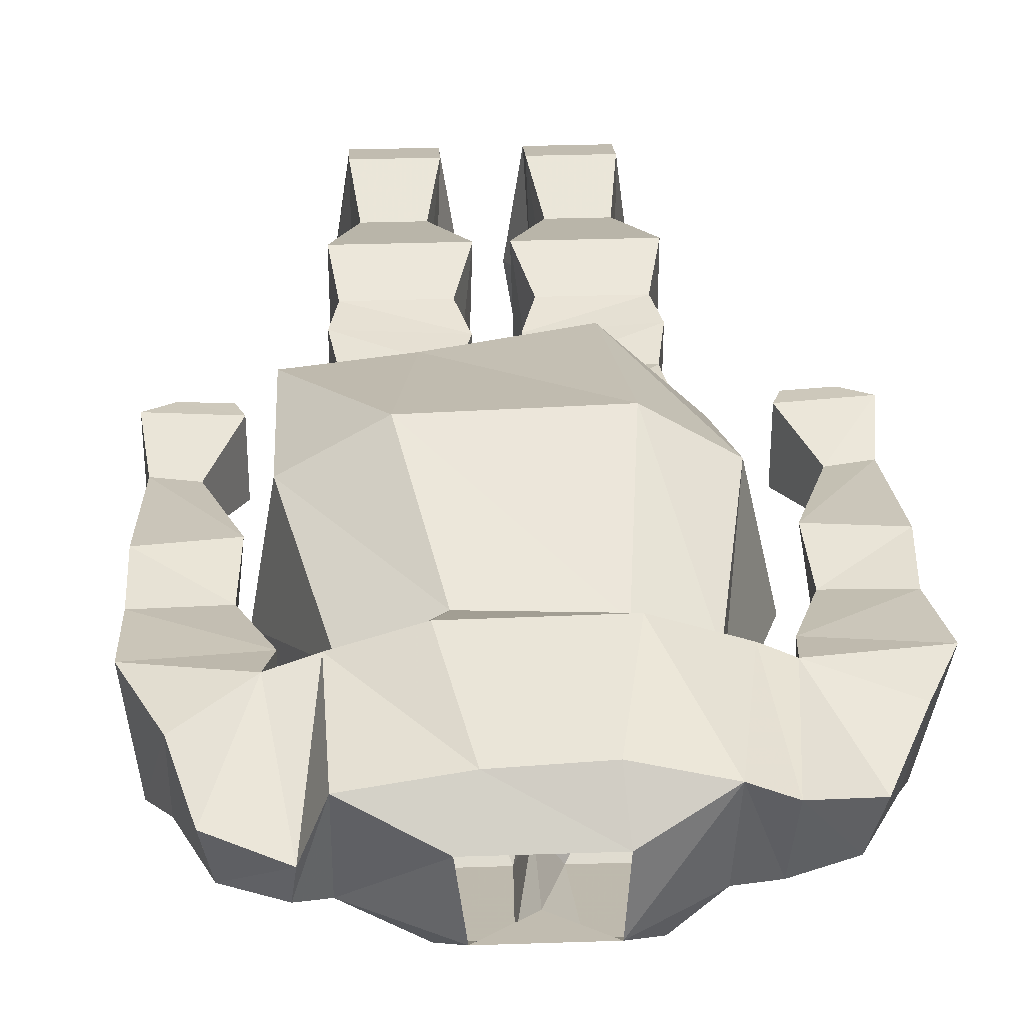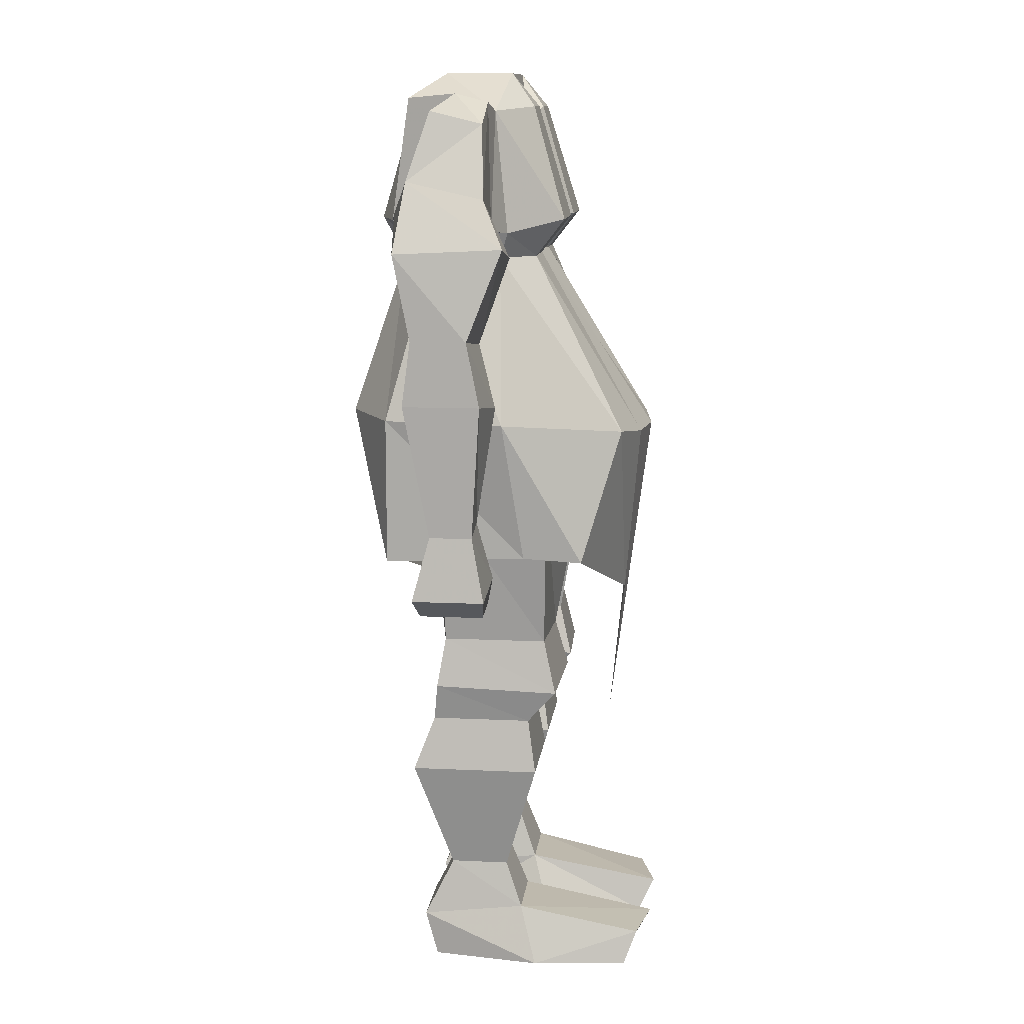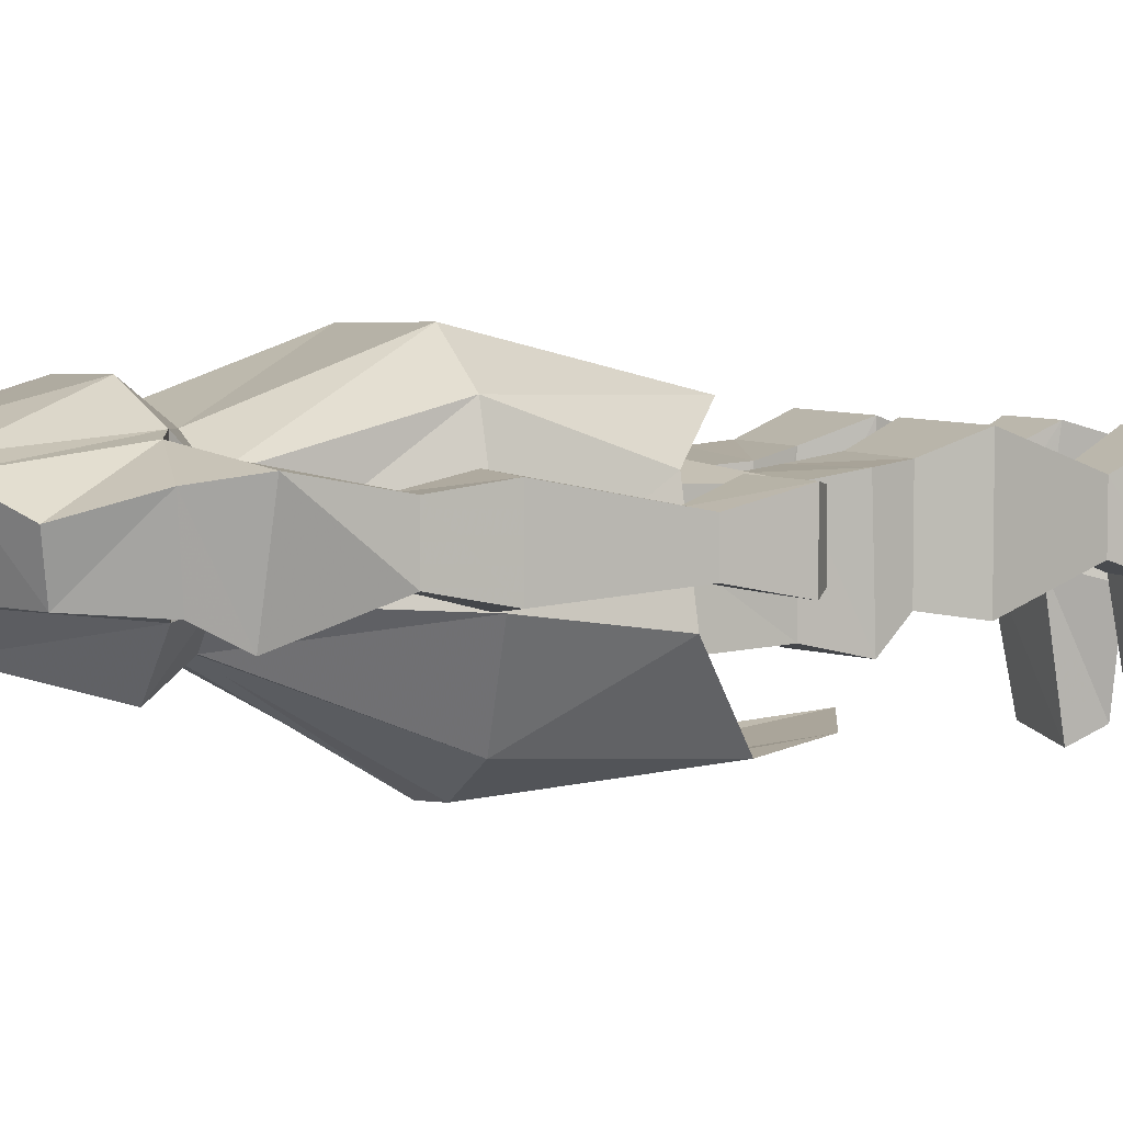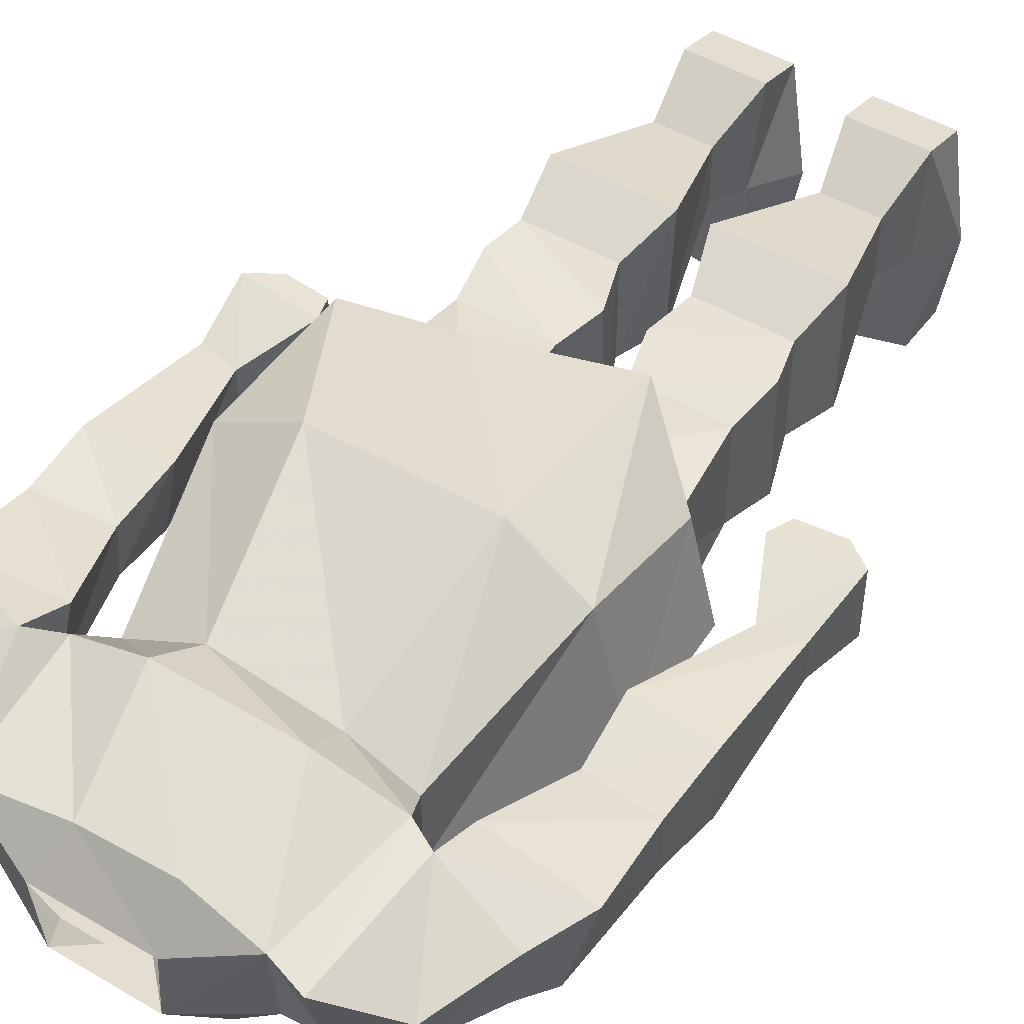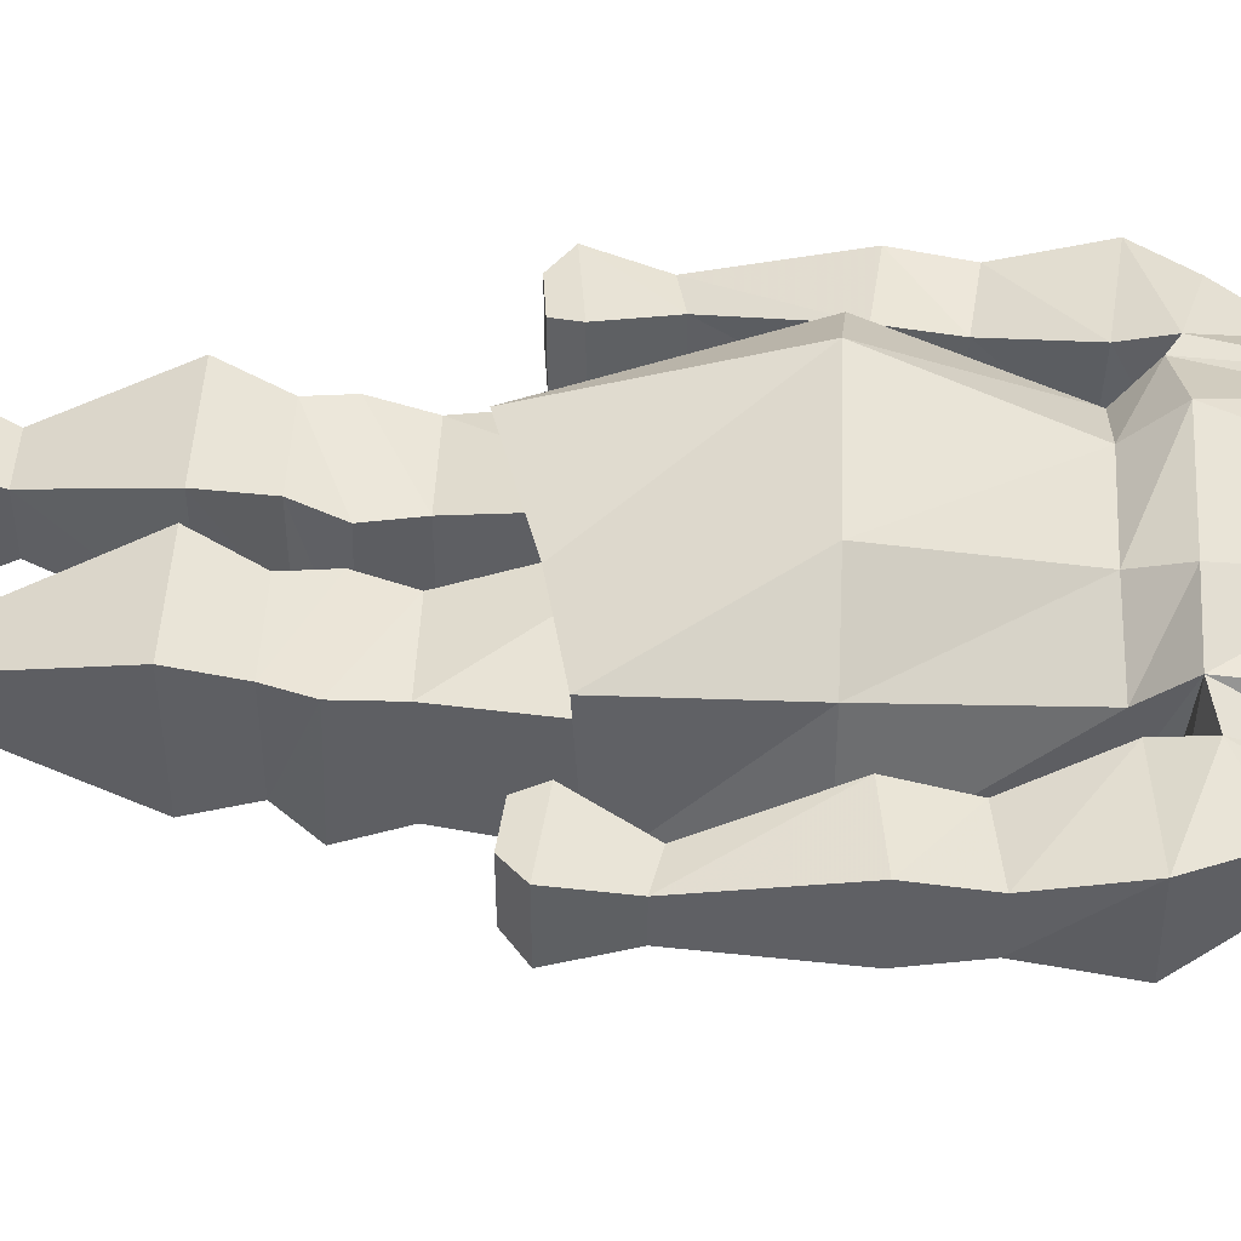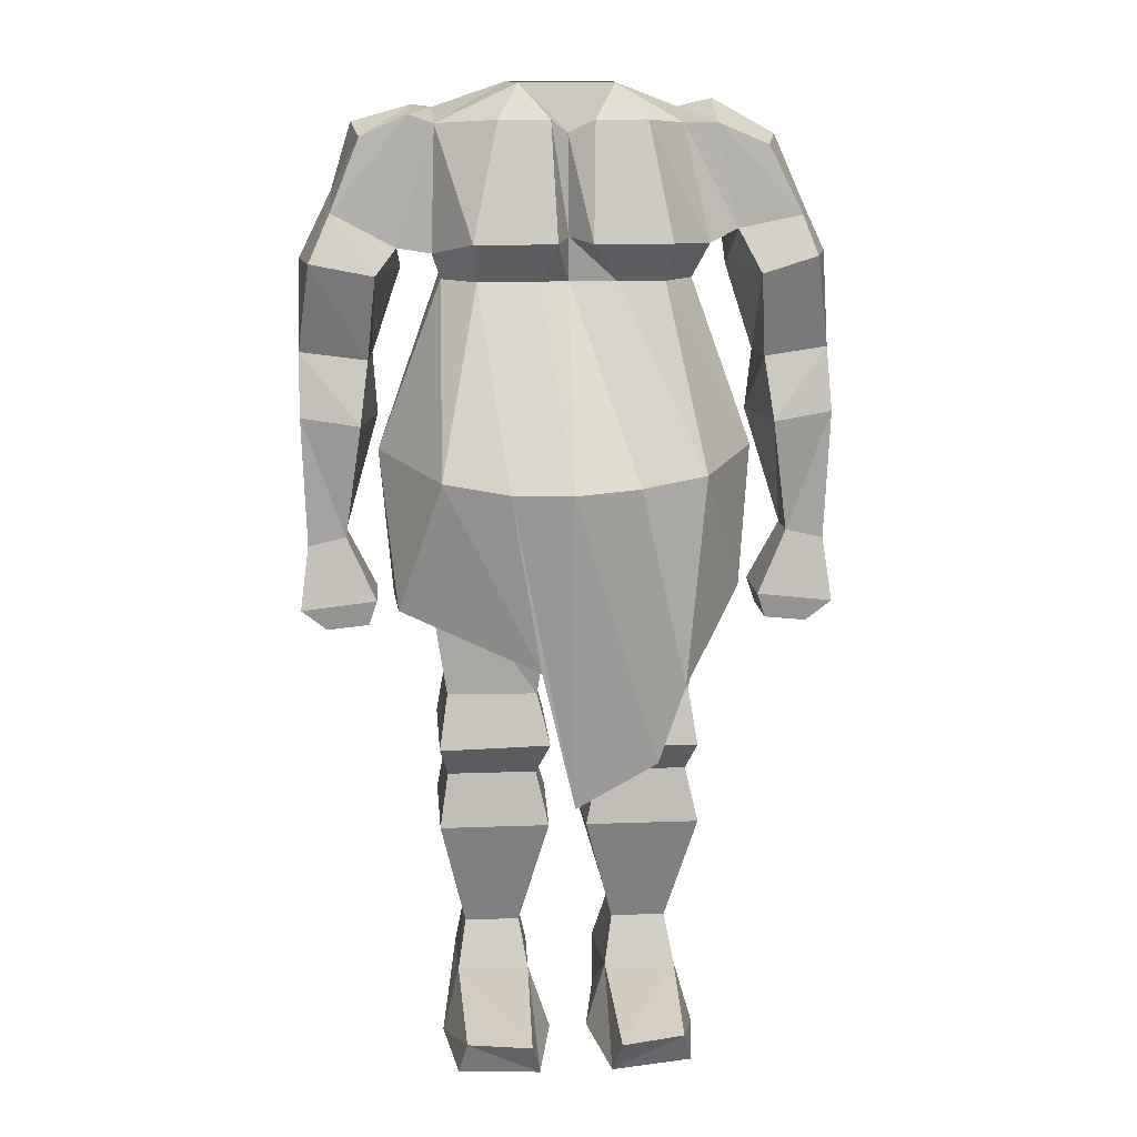
<metadata>
{"format":"obj","ext":"obj","renderer":"f3d","projection":"perspective","resolution":1024,"background":"white","views":[{"elev":32.0,"azim":177.3,"up":"+Z"},{"elev":11.6,"azim":96.5,"up":"+Y"},{"elev":5.5,"azim":-116.6,"up":"+Z"},{"elev":48.5,"azim":-146.8,"up":"+Z"},{"elev":45.8,"azim":92.3,"up":"+Z"},{"elev":13.6,"azim":175.3,"up":"+Y"}]}
</metadata>
<code>
v -0.09375 1.766 0.04688
v 0.1016 1.766 0.04688
v 0.07031 1.703 0.1172
v -0.08594 1.703 0.125
v -0.2188 1.719 0.1016
v -0.08594 1.766 -0.07812
v -0.2109 1.695 -0.0625
v -0.1406 1.703 -0.125
v -0.04688 1.703 -0.125
v 0 1.68 -0.1016
v 0.08594 1.766 -0.07812
v 0.03125 1.703 -0.125
v 0.125 1.703 -0.125
v 0.2344 1.695 -0.0625
v 0.2344 1.719 0.1016
v 0.2422 1.492 0.1328
v 0.1172 1.492 0.1719
v -0.125 1.5 0.1797
v -0.2578 1.484 0.125
v -0.2812 1.734 0.08594
v -0.2734 1.695 -0.05469
v -0.3125 1.508 -0.0625
v -0.2578 1.484 -0.08594
v -0.1797 1.492 -0.1875
v -0.03906 1.492 -0.1875
v 0 1.5 -0.125
v 0.02344 1.492 -0.1875
v 0.1719 1.492 -0.1875
v 0.2422 1.469 -0.08594
v 0.3047 1.477 -0.0625
v 0.2812 1.711 -0.05469
v 0.2734 1.727 0.007812
v 0.3125 1.508 0.1172
v 0.2266 1.422 -0.07031
v 0.2266 1.422 0.0625
v 0.09375 1.414 0.1328
v -0.1172 1.422 0.1172
v -0.2266 1.422 0.07031
v -0.3047 1.508 0.1172
v -0.3906 1.672 0.03906
v -0.3672 1.656 -0.05469
v -0.4297 1.531 -0.0625
v -0.3516 1.43 -0.1016
v -0.3125 1.43 0.09375
v -0.1484 1.117 0.2344
v -0.2812 1.125 0.1562
v 0.1562 1.117 0.2266
v 0.1172 0.8047 0.1406
v -0.125 0.7344 0.1406
v -0.2656 0.8594 0.0625
v -0.3359 1.117 -0.08594
v -0.2266 1.422 -0.07031
v -0.1719 1.422 -0.1328
v -0.08594 1.422 -0.1328
v 0 1.422 -0.1172
v 0.05469 1.422 -0.1328
v 0.1641 1.422 -0.1328
v 0.2344 1.094 -0.3047
v 0.3438 1.117 -0.08594
v 0.3047 1.117 0.1406
v -0.2344 1.094 -0.2656
v -0.1094 1.086 -0.3359
v 0.007812 1.078 -0.3516
v 0.1172 1.078 -0.3359
v -0.3125 0.8594 -0.125
v -0.1953 0.7188 -0.2969
v -0.1484 0.5703 -0.2812
v 0 0.4844 -0.2734
v 0.0625 0.75 -0.3047
v 0.3125 0.8516 -0.2344
v 0.3203 0.8594 -0.125
v 0.3047 0.8438 0.1406
v -0.3594 1.273 0.05469
v -0.3516 1.156 0.07812
v -0.4922 1.172 0.07812
v -0.4844 1.289 0.0625
v -0.3672 1.273 -0.04688
v -0.3828 1.156 -0.07812
v -0.4141 0.9453 0.03125
v -0.4844 0.9297 0.03125
v -0.4844 0.9297 -0.04688
v -0.4922 1.172 -0.0625
v -0.4844 1.289 -0.03906
v -0.5 1.453 0.09375
v -0.4531 1.547 0.07812
v -0.4531 1.461 -0.1016
v -0.4141 0.9453 -0.04688
v -0.3594 0.8281 0.0625
v -0.5 0.8125 0.0625
v -0.5 0.8125 -0.07031
v -0.3594 0.8281 -0.07031
v -0.375 0.7812 0.05469
v -0.4531 0.7734 0.05469
v -0.4531 0.7734 -0.0625
v -0.375 0.7812 -0.0625
v 0.4219 1.539 -0.0625
v 0.3672 1.672 -0.05469
v 0.3438 1.43 -0.1016
v 0.4609 1.453 -0.1016
v 0.4219 1.57 0.07812
v 0.3828 1.695 0.03906
v 0.4844 1.289 0.0625
v 0.3516 1.273 0.05469
v 0.2969 1.43 0.09375
v 0.4844 1.445 0.09375
v 0.4844 1.289 -0.03906
v 0.4844 1.172 -0.0625
v 0.4844 1.172 0.07812
v 0.3438 1.156 0.07812
v 0.3594 1.273 -0.04688
v 0.375 1.156 -0.07812
v 0.4062 0.9453 -0.04688
v 0.4766 0.9297 -0.04688
v 0.4766 0.9297 0.03125
v 0.4062 0.9453 0.03125
v 0.3516 0.8281 0.0625
v 0.3516 0.8281 -0.07031
v 0.4922 0.8125 -0.07031
v 0.4922 0.8125 0.0625
v 0.4453 0.7734 0.05469
v 0.3672 0.7812 0.05469
v 0.3672 0.7812 -0.0625
v 0.4453 0.7734 -0.0625
v 0.08594 0.0625 -0.3672
v 0.2031 0.0625 -0.3438
v 0.2109 0.1094 -0.1094
v 0.07812 0.1094 -0.1094
v 0.07031 0 -0.3359
v 0.2188 0 -0.3203
v 0.2422 0 -0.1406
v 0.03906 0 -0.1406
v 0.2109 0.08594 0.08594
v 0.2109 0 0.0625
v 0.07031 0.08594 0.08594
v 0.09375 0.1953 0.03125
v 0.1953 0.1953 0.03125
v 0.1953 0.1953 -0.07812
v 0.09375 0.1953 -0.07812
v 0.07031 0 0.0625
v 0.03906 0.4062 -0.1406
v 0.03125 0.4062 0.1016
v 0.2422 0.4062 0.1016
v 0.2422 0.4062 -0.1406
v 0.2266 0.5078 -0.125
v 0.0625 0.5078 -0.125
v 0.0625 0.5078 0.0625
v 0.2266 0.5078 0.0625
v 0.2422 0.5781 0.05469
v 0.2422 0.5703 -0.1797
v 0.03906 0.5781 -0.1875
v 0.03906 0.5859 0.04688
v 0.0625 0.6719 0.03906
v 0.2266 0.6719 0.03906
v 0.2266 0.6719 -0.1562
v 0.0625 0.6719 -0.1641
v 0.01562 0.9766 -0.2188
v 0.01562 0.9766 0.1094
v 0.2656 0.9766 0.04688
v 0.2734 0.9766 -0.1641
v -0.2031 0.08594 0.08594
v -0.1875 0.1953 0.03125
v -0.08594 0.1953 0.03125
v -0.0625 0.08594 0.08594
v -0.2031 0 0.0625
v -0.2344 0 -0.1406
v -0.2031 0.1094 -0.1094
v -0.1875 0.1953 -0.07812
v -0.2422 0.4062 0.1016
v -0.02344 0.4062 0.1016
v -0.03125 0.4062 -0.1406
v -0.08594 0.1953 -0.07812
v -0.07031 0.1094 -0.1094
v -0.0625 0 0.0625
v -0.07812 0.0625 -0.3672
v -0.0625 0 -0.3359
v -0.03125 0 -0.1406
v -0.1953 0.0625 -0.3359
v -0.2109 0 -0.3047
v -0.2422 0.4062 -0.1406
v -0.2188 0.5078 0.0625
v -0.05469 0.5078 0.0625
v -0.05469 0.5078 -0.125
v -0.2188 0.5078 -0.125
v -0.2344 0.5781 0.05469
v -0.03125 0.5859 0.04688
v -0.03125 0.5781 -0.1875
v -0.2344 0.5703 -0.1797
v -0.2188 0.6719 0.03906
v -0.05469 0.6719 0.03906
v -0.05469 0.6719 -0.1641
v -0.2188 0.6719 -0.1562
v -0.2578 0.9766 0.04688
v -0.007812 0.9766 0.1094
v -0.007812 0.9766 -0.2188
v -0.2656 0.9766 -0.1641
v -0.08594 0 0.07812
v -0.08594 0 0.07812
v -0.08594 0 0.07812
f 1 2 3
f 1 3 4
f 1 4 5
f 1 5 6
f 6 5 7
f 6 7 8
f 6 8 9
f 6 9 10
f 6 10 11
f 11 10 12
f 11 12 13
f 11 13 14
f 11 14 2
f 2 14 15
f 2 15 3
f 3 15 16
f 3 16 17
f 3 17 4
f 4 17 18
f 4 18 5
f 5 18 19
f 5 19 20
f 5 20 21
f 5 21 7
f 7 21 22
f 7 22 23
f 7 23 8
f 8 23 24
f 8 24 9
f 9 24 25
f 9 25 10
f 10 25 26
f 10 26 12
f 12 26 27
f 12 27 13
f 13 27 28
f 13 28 14
f 14 28 29
f 14 29 30
f 14 30 31
f 14 31 15
f 15 31 32
f 15 32 16
f 16 32 33
f 16 33 30
f 16 30 29
f 16 29 34
f 16 34 35
f 16 35 17
f 17 35 36
f 17 36 18
f 18 36 37
f 18 37 19
f 19 37 38
f 19 38 23
f 19 23 39
f 19 39 20
f 20 39 40
f 20 40 41
f 20 41 21
f 21 41 42
f 21 42 22
f 22 42 43
f 22 43 44
f 22 44 39
f 22 39 23
f 45 46 38
f 45 38 37
f 45 37 47
f 45 47 48
f 45 48 49
f 45 49 46
f 46 49 50
f 46 50 51
f 46 51 52
f 46 52 38
f 38 52 23
f 23 52 24
f 24 52 53
f 24 53 25
f 25 53 54
f 25 54 26
f 26 54 55
f 26 55 27
f 27 55 56
f 27 56 28
f 28 56 57
f 28 57 29
f 29 57 34
f 34 57 58
f 34 58 59
f 34 59 35
f 35 59 60
f 35 60 36
f 36 60 47
f 36 47 37
f 51 61 53
f 51 53 52
f 61 62 54
f 61 54 53
f 62 63 55
f 62 55 54
f 63 64 56
f 63 56 55
f 64 58 57
f 64 57 56
f 50 65 51
f 51 65 61
f 61 65 66
f 61 66 62
f 62 66 67
f 62 67 63
f 63 67 68
f 63 68 64
f 64 68 69
f 64 69 58
f 58 69 70
f 58 70 59
f 59 70 71
f 59 71 60
f 60 71 72
f 60 72 47
f 47 72 48
f 73 74 75
f 73 75 76
f 73 76 44
f 73 44 43
f 73 43 77
f 73 77 74
f 74 77 78
f 74 78 79
f 74 79 80
f 74 80 75
f 75 80 81
f 75 81 82
f 75 82 76
f 76 82 83
f 76 83 84
f 76 84 44
f 44 84 39
f 39 84 85
f 39 85 40
f 40 85 41
f 41 85 42
f 42 85 86
f 42 86 43
f 43 86 77
f 77 86 83
f 77 83 78
f 78 83 82
f 78 82 87
f 78 87 79
f 79 87 88
f 79 88 89
f 79 89 80
f 80 89 90
f 80 90 81
f 81 90 91
f 81 91 87
f 81 87 82
f 87 91 88
f 88 91 92
f 88 92 93
f 88 93 89
f 89 93 94
f 89 94 90
f 90 94 95
f 90 95 91
f 91 95 92
f 92 95 94
f 92 94 93
f 86 84 83
f 84 86 85
f 96 97 31
f 96 31 30
f 96 30 98
f 96 98 99
f 96 99 100
f 96 100 97
f 97 100 101
f 97 101 32
f 97 32 31
f 101 100 33
f 101 33 32
f 102 103 104
f 102 104 105
f 102 105 106
f 102 106 107
f 102 107 108
f 102 108 103
f 103 108 109
f 103 109 110
f 103 110 98
f 103 98 104
f 104 98 30
f 104 30 33
f 104 33 105
f 105 33 100
f 105 100 99
f 105 99 106
f 106 99 110
f 106 110 111
f 106 111 107
f 107 111 112
f 107 112 113
f 107 113 108
f 108 113 114
f 108 114 109
f 109 114 115
f 109 115 111
f 109 111 110
f 110 99 98
f 115 112 111
f 112 115 116
f 112 116 117
f 112 117 113
f 113 117 118
f 113 118 114
f 114 118 119
f 114 119 115
f 115 119 116
f 116 119 120
f 116 120 121
f 116 121 117
f 117 121 122
f 117 122 118
f 118 122 123
f 118 123 119
f 119 123 120
f 120 123 121
f 121 123 122
f 124 125 126
f 124 126 127
f 124 127 128
f 124 128 125
f 125 128 129
f 125 129 130
f 125 130 126
f 126 130 127
f 127 130 131
f 127 131 128
f 128 131 129
f 129 131 130
f 132 126 130
f 132 130 133
f 132 133 134
f 132 134 135
f 132 135 136
f 132 136 126
f 126 136 137
f 126 137 127
f 127 137 138
f 127 138 134
f 127 134 139
f 127 139 131
f 134 133 139
f 138 135 134
f 135 138 140
f 135 140 141
f 135 141 136
f 136 141 142
f 136 142 137
f 137 142 143
f 137 143 138
f 138 143 140
f 140 143 144
f 140 144 145
f 140 145 141
f 141 145 146
f 141 146 142
f 142 146 147
f 142 147 143
f 143 147 144
f 144 147 148
f 144 148 149
f 144 149 145
f 145 149 150
f 145 150 146
f 146 150 151
f 146 151 147
f 147 151 148
f 148 151 152
f 148 152 153
f 148 153 149
f 149 153 154
f 149 154 150
f 150 154 155
f 150 155 151
f 151 155 152
f 152 155 156
f 152 156 157
f 152 157 153
f 153 157 158
f 153 158 154
f 154 158 159
f 154 159 155
f 155 159 156
f 160 161 162
f 160 162 163
f 160 163 164
f 160 164 165
f 160 165 166
f 160 166 161
f 161 166 167
f 161 167 168
f 161 168 169
f 161 169 162
f 162 169 170
f 162 170 171
f 162 171 163
f 163 171 172
f 163 172 173
f 163 173 164
f 172 171 167
f 172 167 166
f 172 166 174
f 172 174 175
f 172 175 176
f 172 176 165
f 172 165 166
f 166 165 177
f 166 177 174
f 174 177 175
f 175 177 178
f 175 178 176
f 176 178 165
f 165 178 177
f 167 179 168
f 168 179 180
f 168 180 181
f 168 181 169
f 169 181 182
f 169 182 170
f 170 182 183
f 170 183 179
f 170 179 171
f 171 179 167
f 179 183 180
f 180 183 184
f 180 184 185
f 180 185 181
f 181 185 186
f 181 186 182
f 182 186 187
f 182 187 183
f 183 187 184
f 184 187 188
f 184 188 189
f 184 189 185
f 185 189 190
f 185 190 186
f 186 190 191
f 186 191 187
f 187 191 188
f 188 191 192
f 188 192 193
f 188 193 189
f 189 193 194
f 189 194 190
f 190 194 195
f 190 195 191
f 191 195 192
f 176 173 172

</code>
